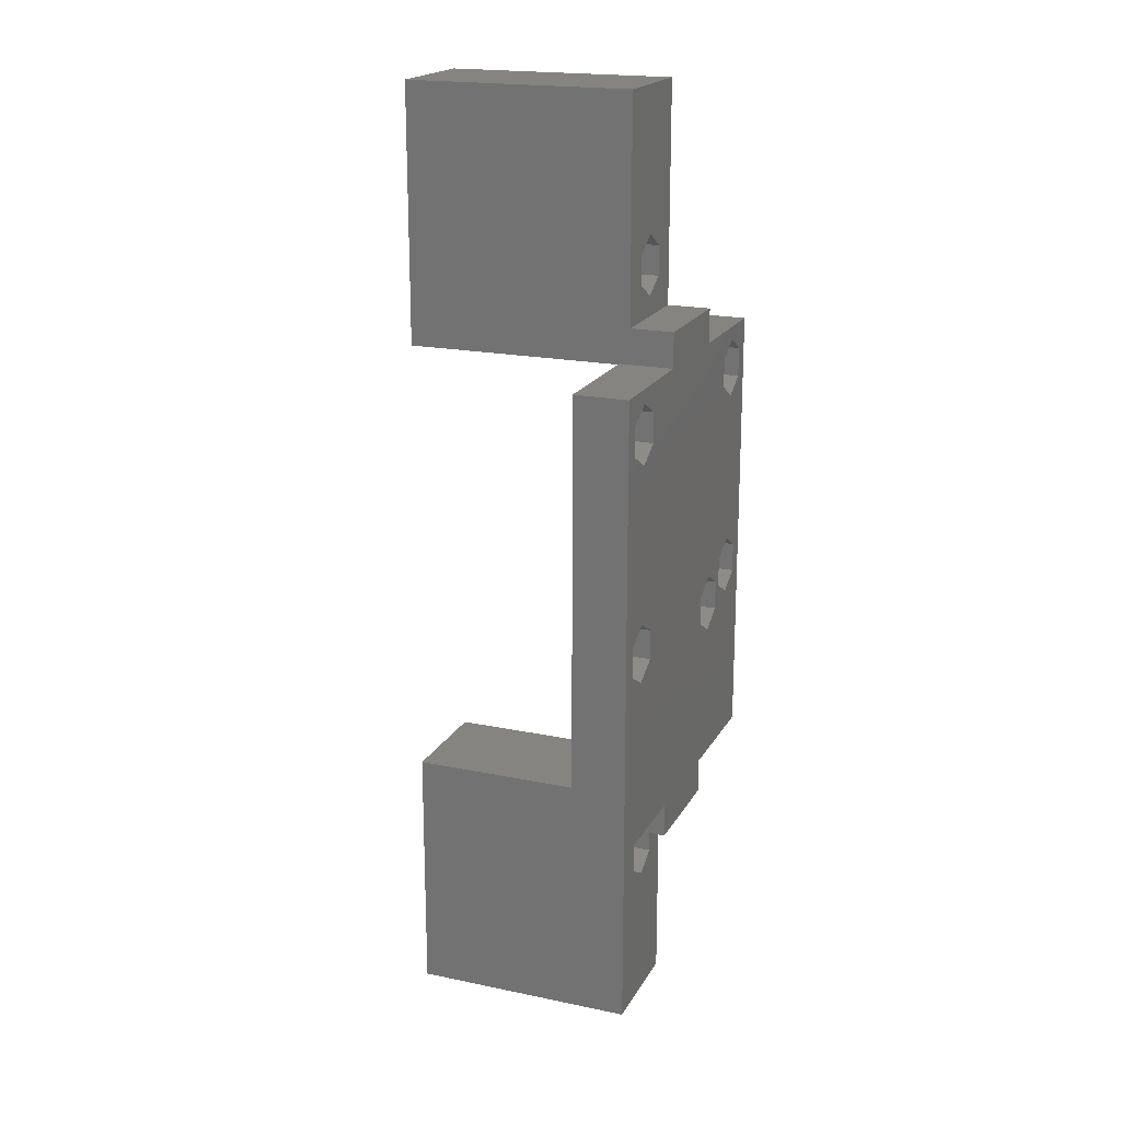
<metadata>
{"format":"stl","ext":"stl","renderer":"f3d","projection":"perspective","resolution":1024,"background":"white","views":[{"elev":19.4,"azim":111.4,"up":"+Z"}]}
</metadata>
<code>
# stl→obj: 412 verts, 848 faces
v 453.8 -25.4 -25.25
v 453.8 -25.4 25.25
v 455.7 -25.4 -1.9
v 455.7 -25.4 -5.2
v 458.6 -25.4 -6.85
v 462.5 -25.4 -7.7
v 465.4 -25.4 -9.35
v 467.5 -25.4 -25.25
v 455.7 -25.4 18.8
v 455.7 -25.4 22.1
v 458.6 -25.4 23.75
v 467.5 -25.4 25.25
v 467.5 -31.4 25.25
v 453.8 -31.4 -25.25
v 453.8 -31.4 25.25
v 456.9 -31.4 -3.55
v 457 -31.4 -4.044
v 457.3 -31.4 -4.49
v 457.6 -31.4 -4.844
v 458.1 -31.4 -5.072
v 458.6 -31.4 -5.15
v 464.4 -31.4 -7.344
v 464.9 -31.4 -7.572
v 467.5 -31.4 -25.25
v 467.5 -31.4 -25.15
v 457 -31.4 -3.056
v 456.9 -31.4 20.45
v 457 -31.4 20.94
v 457 -31.4 19.96
v 457.3 -31.4 21.39
v 457.6 -31.4 21.74
v 458.1 -31.4 21.97
v 458.6 -31.4 22.05
v 459 -31.4 21.97
v 458.6 -25.4 -0.25
v 458.6 -28.4 -6.85
v 458.6 -25.4 17.15
v 458.6 -28.4 17.15
v 455.7 -28.4 -1.9
v 457 -28.4 -3.056
v 456.9 -28.4 -3.55
v 457.3 -28.4 -2.61
v 457.6 -28.4 -2.256
v 458.6 -28.4 -0.25
v 455.7 -28.4 -5.2
v 457 -28.4 -4.044
v 457.3 -28.4 -4.49
v 457.6 -28.4 -4.844
v 455.7 -28.4 18.8
v 455.7 -28.4 22.1
v 456.9 -28.4 20.45
v 457 -28.4 19.96
v 457.3 -28.4 19.51
v 457.6 -28.4 19.16
v 457 -28.4 20.94
v 457.3 -28.4 21.39
v 457.6 -28.4 21.74
v 458.6 -28.4 23.75
v 457.3 -31.4 -2.61
v 457.3 -31.4 19.51
v 457.6 -31.4 19.16
v 457.6 -31.4 -2.256
v 458.1 -28.4 -2.028
v 458.1 -28.4 -5.072
v 458.1 -28.4 18.93
v 458.1 -31.4 18.93
v 458.1 -28.4 21.97
v 458.1 -31.4 -2.028
v 458.6 -28.4 -1.95
v 458.6 -28.4 -5.15
v 458.6 -28.4 18.85
v 458.6 -31.4 18.85
v 458.6 -28.4 22.05
v 458.6 -31.4 -1.95
v 461.4 -25.4 18.8
v 461.4 -25.4 -1.9
v 461.4 -25.4 -5.2
v 461.4 -28.4 -5.2
v 461.4 -28.4 18.8
v 461.4 -25.4 22.1
v 459.5 -28.4 -2.256
v 459 -28.4 -2.028
v 461.4 -28.4 -1.9
v 459 -31.4 -5.072
v 459 -28.4 -5.072
v 459.5 -28.4 -4.844
v 459 -28.4 18.93
v 459.5 -28.4 19.16
v 459 -31.4 18.93
v 459 -28.4 21.97
v 459.5 -28.4 21.74
v 461.4 -28.4 22.1
v 459 -31.4 -2.028
v 464.1 -31.4 -6.99
v 459.5 -31.4 -4.844
v 459.5 -31.4 19.16
v 459.5 -31.4 -2.256
v 463.8 -31.4 -6.544
v 459.5 -31.4 21.74
v 459.8 -28.4 -2.61
v 459.8 -28.4 -4.49
v 459.8 -31.4 -4.49
v 459.8 -28.4 19.51
v 459.8 -31.4 19.51
v 459.8 -28.4 21.39
v 459.8 -31.4 -2.61
v 465.4 -31.4 -4.45
v 463.8 -31.4 -6.05
v 465.8 -31.4 -4.528
v 459.8 -31.4 21.39
v 467.5 -31.4 25.15
v 460.1 -28.4 -3.056
v 460.1 -31.4 -3.056
v 460.1 -28.4 -4.044
v 460.1 -28.4 19.96
v 460.1 -28.4 20.94
v 460.1 -31.4 20.94
v 464.9 -31.4 -4.528
v 460.1 -31.4 -4.044
v 463.8 -31.4 -5.556
v 460.1 -31.4 19.96
v 487.7 -31.4 19.51
v 480 -31.4 25.15
v 460.1 -28.4 -3.55
v 460.1 -31.4 -3.55
v 460.1 -28.4 20.45
v 460.1 -31.4 20.45
v 464.4 -31.4 -4.756
v 464.1 -31.4 -5.11
v 465.4 -25.4 -2.75
v 462.5 -25.4 -4.4
v 486.1 -25.4 18.8
v 465.4 -28.4 -9.35
v 462.5 -28.4 -4.4
v 463.8 -28.4 -5.556
v 463.8 -28.4 -6.05
v 464.1 -28.4 -5.11
v 464.4 -28.4 -4.756
v 465.4 -28.4 -2.75
v 462.5 -28.4 -7.7
v 463.8 -28.4 -6.544
v 464.1 -28.4 -6.99
v 464.4 -28.4 -7.344
v 464.9 -28.4 -4.528
v 464.9 -28.4 -7.572
v 465.4 -28.4 -4.45
v 465.4 -28.4 -7.65
v 465.4 -31.4 -7.65
v 468.2 -25.4 -4.4
v 468.2 -25.4 -7.7
v 468.2 -28.4 -7.7
v 466.3 -28.4 -4.756
v 465.8 -28.4 -4.528
v 468.2 -28.4 -4.4
v 465.8 -31.4 -7.572
v 465.8 -28.4 -7.572
v 466.3 -28.4 -7.344
v 466.3 -31.4 -7.344
v 466.3 -31.4 -4.756
v 466.6 -28.4 -5.11
v 466.6 -28.4 -6.99
v 466.6 -31.4 -6.99
v 466.6 -31.4 -5.11
v 487.7 -31.4 -2.61
v 480 -31.4 -25.15
v 466.9 -28.4 -5.556
v 466.9 -31.4 -5.556
v 466.9 -28.4 -6.544
v 487.4 -31.4 -3.056
v 466.9 -31.4 -6.544
v 466.9 -28.4 -6.05
v 466.9 -31.4 -6.05
v 487.4 -31.4 -3.55
v 487.7 -31.4 -4.49
v 487.4 -31.4 -4.044
v 480 -25.4 -25.25
v 480 -25.4 -29.15
v 467.5 -25.4 -29.15
v 467.5 -25.4 29.15
v 480 -25.4 25.25
v 480 -25.4 29.15
v 480 -30.24 29.15
v 467.5 -30.24 -29.15
v 470.9 -30.24 -33.05
v 470.9 -30.24 -36.35
v 473.8 -30.24 -31.4
v 480 -30.24 -29.15
v 467.5 -30.24 -53.7
v 473.8 -30.24 -38
v 480 -30.24 -53.7
v 467.5 -30.24 29.15
v 467.5 -30.24 53.7
v 470.9 -30.24 36.35
v 470.9 -30.24 33.05
v 473.8 -30.24 31.4
v 473.8 -30.24 38
v 480 -30.24 53.7
v 480 -55.64 53.7
v 480 -55.65 -25.15
v 467.5 -55.64 -29.15
v 472.1 -55.64 -34.7
v 472.2 -55.64 -34.21
v 472.5 -55.64 -33.76
v 472.2 -55.64 -35.19
v 472.8 -55.64 -33.41
v 473.3 -55.64 -33.18
v 473.8 -55.64 -33.1
v 480 -55.64 -29.15
v 467.5 -55.64 -53.7
v 472.5 -55.64 -35.64
v 472.8 -55.64 -35.99
v 473.3 -55.64 -36.22
v 473.8 -55.64 -36.3
v 480 -55.64 -53.7
v 467.5 -55.64 29.15
v 467.5 -55.64 53.7
v 472.1 -55.64 34.7
v 472.2 -55.64 35.19
v 472.2 -55.64 34.21
v 472.5 -55.64 33.76
v 472.8 -55.64 33.41
v 473.3 -55.64 33.18
v 473.8 -55.64 33.1
v 480 -55.64 29.15
v 480 -55.65 29.15
v 472.5 -55.64 35.64
v 472.8 -55.64 35.99
v 473.3 -55.64 36.22
v 473.8 -55.64 36.3
v 467.5 -55.65 -25.15
v 467.5 -55.65 -29.15
v 480 -55.65 -29.15
v 467.5 -55.65 25.15
v 467.5 -55.65 29.15
v 480 -55.65 25.15
v 486.1 -25.4 -1.9
v 486.1 -25.4 -5.2
v 473.8 -32.77 -38
v 473.8 -32.77 31.4
v 470.9 -32.77 -33.05
v 472.2 -32.77 -34.21
v 472.1 -32.77 -34.7
v 472.5 -32.77 -33.76
v 472.8 -32.77 -33.41
v 473.8 -32.77 -31.4
v 470.9 -32.77 -36.35
v 472.2 -32.77 -35.19
v 472.5 -32.77 -35.64
v 472.8 -32.77 -35.99
v 470.9 -32.77 33.05
v 470.9 -32.77 36.35
v 472.1 -32.77 34.7
v 472.2 -32.77 34.21
v 472.5 -32.77 33.76
v 472.8 -32.77 33.41
v 472.2 -32.77 35.19
v 472.5 -32.77 35.64
v 472.8 -32.77 35.99
v 473.8 -32.77 38
v 473.3 -32.77 -33.18
v 473.3 -32.77 -36.22
v 473.3 -32.77 33.18
v 473.3 -32.77 36.22
v 473.8 -32.77 -33.1
v 473.8 -32.77 -36.3
v 473.8 -32.77 33.1
v 473.8 -32.77 36.3
v 476.6 -30.24 -33.05
v 476.6 -30.24 -36.35
v 476.6 -32.77 -36.35
v 476.6 -30.24 33.05
v 476.6 -32.77 33.05
v 476.6 -30.24 36.35
v 474.7 -32.77 -33.41
v 474.2 -32.77 -33.18
v 476.6 -32.77 -33.05
v 474.2 -55.64 -36.22
v 474.2 -32.77 -36.22
v 474.7 -32.77 -35.99
v 474.2 -32.77 33.18
v 474.7 -32.77 33.41
v 474.2 -55.64 33.18
v 474.2 -32.77 36.22
v 474.7 -32.77 35.99
v 476.6 -32.77 36.35
v 474.2 -55.64 -33.18
v 474.2 -55.64 36.22
v 474.7 -55.64 -35.99
v 474.7 -55.64 33.41
v 474.7 -55.64 -33.41
v 474.7 -55.64 35.99
v 475 -32.77 -33.76
v 475 -55.64 -33.76
v 475 -32.77 -35.64
v 475 -55.64 -35.64
v 475 -32.77 33.76
v 475 -32.77 35.64
v 475 -55.64 33.76
v 475 -55.64 35.64
v 475.3 -32.77 -34.21
v 475.3 -55.64 -34.21
v 475.3 -32.77 -35.19
v 475.3 -32.77 34.21
v 475.3 -32.77 35.19
v 475.3 -55.64 35.19
v 475.3 -55.64 -35.19
v 475.3 -55.64 34.21
v 475.4 -32.77 -34.7
v 475.4 -55.64 -34.7
v 475.4 -32.77 34.7
v 475.4 -55.64 34.7
v 488.9 -25.4 -6.85
v 493.8 -25.4 -25.25
v 486.1 -25.4 22.1
v 488.9 -25.4 23.75
v 493.8 -25.4 25.25
v 493.8 -31.4 25.25
v 488 -31.4 -4.844
v 488.5 -31.4 -5.072
v 488.9 -31.4 -5.15
v 493.8 -31.4 -25.25
v 480 -31.4 -25.25
v 487.4 -31.4 20.45
v 487.4 -31.4 20.94
v 487.4 -31.4 19.96
v 487.7 -31.4 21.39
v 488 -31.4 21.74
v 488.5 -31.4 21.97
v 488.9 -31.4 22.05
v 480 -31.4 25.25
v 488.9 -25.4 -0.25
v 488.9 -28.4 -6.85
v 488.9 -25.4 17.15
v 488.9 -28.4 17.15
v 486.1 -28.4 -1.9
v 487.4 -28.4 -3.056
v 487.4 -28.4 -3.55
v 487.7 -28.4 -2.61
v 488 -28.4 -2.256
v 488.9 -28.4 -0.25
v 486.1 -28.4 -5.2
v 487.4 -28.4 -4.044
v 487.7 -28.4 -4.49
v 488 -28.4 -4.844
v 486.1 -28.4 18.8
v 486.1 -28.4 22.1
v 487.4 -28.4 20.45
v 487.4 -28.4 19.96
v 487.7 -28.4 19.51
v 488 -28.4 19.16
v 487.4 -28.4 20.94
v 487.7 -28.4 21.39
v 488 -28.4 21.74
v 488.9 -28.4 23.75
v 488 -31.4 19.16
v 488 -31.4 -2.256
v 488.5 -31.4 -2.028
v 488.9 -31.4 -1.95
v 488.5 -28.4 -2.028
v 488.5 -28.4 -5.072
v 488.5 -28.4 18.93
v 488.5 -31.4 18.93
v 488.5 -28.4 21.97
v 488.9 -28.4 -1.95
v 488.9 -28.4 -5.15
v 488.9 -28.4 18.85
v 488.9 -31.4 18.85
v 488.9 -28.4 22.05
v 491.8 -25.4 18.8
v 491.8 -25.4 -1.9
v 491.8 -25.4 -5.2
v 491.8 -28.4 -5.2
v 491.8 -28.4 18.8
v 491.8 -25.4 22.1
v 489.9 -28.4 -2.256
v 489.4 -28.4 -2.028
v 491.8 -28.4 -1.9
v 489.4 -31.4 -5.072
v 489.4 -28.4 -5.072
v 489.9 -28.4 -4.844
v 489.4 -28.4 18.93
v 489.9 -28.4 19.16
v 489.4 -31.4 18.93
v 489.4 -28.4 21.97
v 489.9 -28.4 21.74
v 491.8 -28.4 22.1
v 489.4 -31.4 -2.028
v 489.4 -31.4 21.97
v 489.9 -31.4 -4.844
v 489.9 -31.4 19.16
v 489.9 -31.4 -2.256
v 489.9 -31.4 21.74
v 490.2 -28.4 -2.61
v 490.2 -28.4 -4.49
v 490.2 -31.4 -4.49
v 490.2 -28.4 19.51
v 490.2 -31.4 19.51
v 490.2 -28.4 21.39
v 490.2 -31.4 -2.61
v 490.2 -31.4 21.39
v 490.5 -28.4 -3.056
v 490.5 -31.4 -3.056
v 490.5 -28.4 -4.044
v 490.5 -28.4 19.96
v 490.5 -28.4 20.94
v 490.5 -31.4 20.94
v 490.5 -31.4 -4.044
v 490.5 -31.4 19.96
v 490.6 -28.4 -3.55
v 490.6 -31.4 -3.55
v 490.6 -28.4 20.45
v 490.6 -31.4 20.45
f 1 2 3
f 1 3 4
f 1 4 5
f 1 5 6
f 1 6 7
f 1 7 8
f 2 9 3
f 2 10 9
f 2 11 10
f 2 12 11
f 2 13 12
f 14 1 8
f 14 2 1
f 14 15 2
f 14 16 15
f 14 17 16
f 14 18 17
f 14 19 18
f 14 20 19
f 14 21 20
f 14 22 21
f 14 23 22
f 14 8 24
f 14 25 23
f 14 24 25
f 15 16 26
f 15 27 28
f 15 26 29
f 15 29 27
f 15 28 30
f 15 30 31
f 15 31 32
f 15 32 33
f 15 33 34
f 15 34 13
f 15 13 2
f 3 9 35
f 4 36 5
f 9 37 35
f 9 38 37
f 39 3 35
f 39 4 3
f 39 40 41
f 39 42 40
f 39 43 42
f 39 35 44
f 39 44 43
f 45 4 39
f 45 39 41
f 45 41 46
f 45 46 47
f 45 47 48
f 45 48 36
f 45 36 4
f 49 9 50
f 49 50 51
f 49 51 52
f 49 52 53
f 49 53 54
f 49 54 38
f 49 38 9
f 50 9 10
f 50 10 11
f 50 55 51
f 50 56 55
f 50 57 56
f 50 11 58
f 50 58 57
f 41 40 26
f 51 55 28
f 16 41 26
f 16 46 41
f 16 17 46
f 27 51 28
f 27 52 51
f 27 29 52
f 40 42 59
f 55 56 30
f 26 40 59
f 26 59 60
f 26 60 29
f 17 47 46
f 17 18 47
f 29 53 52
f 29 60 53
f 28 55 30
f 47 19 48
f 53 61 54
f 59 42 43
f 59 43 62
f 59 62 60
f 18 19 47
f 60 62 61
f 60 61 53
f 30 56 57
f 30 57 31
f 43 44 63
f 48 64 36
f 48 20 64
f 54 65 38
f 54 66 65
f 57 58 67
f 62 43 63
f 62 63 68
f 62 68 61
f 19 20 48
f 61 68 66
f 61 66 54
f 31 57 67
f 31 67 32
f 63 44 69
f 64 70 36
f 64 21 70
f 65 71 38
f 65 72 71
f 67 58 73
f 68 63 69
f 68 69 74
f 68 74 66
f 20 21 64
f 66 74 72
f 66 72 65
f 32 67 73
f 32 73 33
f 35 37 75
f 35 75 76
f 5 77 6
f 5 78 77
f 37 79 75
f 11 12 80
f 44 35 76
f 44 81 82
f 44 76 83
f 44 83 81
f 69 44 82
f 70 84 85
f 36 70 85
f 36 85 86
f 36 86 78
f 36 78 5
f 38 71 87
f 38 87 88
f 38 88 79
f 38 79 37
f 71 89 87
f 73 58 90
f 58 11 80
f 58 91 90
f 58 80 92
f 58 92 91
f 74 69 82
f 74 82 93
f 74 93 89
f 74 89 72
f 21 84 70
f 21 94 84
f 21 22 94
f 72 89 71
f 33 73 90
f 33 90 34
f 85 95 86
f 87 96 88
f 93 82 81
f 93 81 97
f 93 97 96
f 93 96 89
f 84 95 85
f 84 98 95
f 84 94 98
f 89 96 87
f 34 90 91
f 34 91 99
f 34 99 13
f 81 83 100
f 86 101 78
f 86 102 101
f 88 103 79
f 88 104 103
f 91 92 105
f 97 81 100
f 97 100 106
f 97 106 107
f 97 107 96
f 95 102 86
f 95 108 102
f 95 98 108
f 96 104 88
f 96 107 109
f 96 109 104
f 99 91 105
f 99 105 110
f 99 110 111
f 99 111 13
f 100 112 113
f 100 83 112
f 101 114 78
f 103 115 79
f 105 116 117
f 105 92 116
f 106 100 113
f 106 113 118
f 106 118 107
f 102 114 101
f 102 119 114
f 102 108 120
f 102 120 119
f 104 115 103
f 104 121 115
f 104 109 122
f 104 111 121
f 104 123 111
f 104 122 123
f 110 105 117
f 110 117 111
f 112 124 125
f 112 83 124
f 114 124 78
f 115 126 79
f 116 126 127
f 116 92 126
f 113 112 125
f 113 125 128
f 113 128 118
f 119 124 114
f 119 125 124
f 119 120 129
f 119 129 125
f 121 126 115
f 121 127 126
f 121 111 127
f 117 116 127
f 117 127 111
f 124 83 78
f 126 92 79
f 125 129 128
f 76 75 130
f 76 130 131
f 77 76 131
f 77 131 6
f 75 80 12
f 75 12 132
f 75 132 130
f 78 76 77
f 78 83 76
f 79 80 75
f 79 92 80
f 6 133 7
f 134 131 130
f 134 6 131
f 134 135 136
f 134 137 135
f 134 138 137
f 134 130 139
f 134 139 138
f 140 6 134
f 140 134 136
f 140 136 141
f 140 141 142
f 140 142 143
f 140 143 133
f 140 133 6
f 136 135 120
f 108 136 120
f 108 141 136
f 108 98 141
f 135 137 129
f 120 135 129
f 98 142 141
f 98 94 142
f 142 22 143
f 129 137 138
f 129 138 128
f 94 22 142
f 138 139 144
f 143 145 133
f 143 23 145
f 128 138 144
f 128 144 118
f 22 23 143
f 144 139 146
f 145 147 133
f 145 148 147
f 118 144 146
f 118 146 107
f 23 148 145
f 23 25 148
f 130 132 149
f 7 150 8
f 7 151 150
f 139 130 149
f 139 152 153
f 139 149 154
f 139 154 152
f 146 139 153
f 147 155 156
f 133 147 156
f 133 156 157
f 133 157 151
f 133 151 7
f 107 146 153
f 107 153 109
f 148 155 147
f 148 25 155
f 156 158 157
f 109 153 152
f 109 152 159
f 109 159 122
f 155 158 156
f 155 25 158
f 152 154 160
f 157 161 151
f 157 162 161
f 159 152 160
f 159 160 163
f 159 163 164
f 159 164 122
f 158 162 157
f 158 25 165
f 158 165 162
f 160 166 167
f 160 154 166
f 161 168 151
f 163 160 167
f 163 167 169
f 163 169 164
f 162 168 161
f 162 170 168
f 162 165 170
f 166 171 172
f 166 154 171
f 168 171 151
f 167 166 172
f 167 172 173
f 167 173 169
f 170 171 168
f 170 172 171
f 170 165 174
f 170 175 172
f 170 174 175
f 171 154 151
f 172 175 173
f 8 150 176
f 8 176 177
f 178 8 177
f 12 179 180
f 12 180 132
f 179 181 180
f 179 182 181
f 183 8 178
f 183 178 177
f 183 184 185
f 183 186 184
f 183 177 187
f 183 187 186
f 188 183 185
f 188 185 189
f 188 189 190
f 191 179 12
f 191 192 193
f 191 194 195
f 191 193 194
f 191 195 182
f 191 182 179
f 192 196 193
f 192 197 196
f 192 198 197
f 25 199 165
f 24 8 183
f 13 191 12
f 200 183 188
f 200 24 183
f 200 201 202
f 200 202 203
f 200 204 201
f 200 203 205
f 200 205 206
f 200 206 207
f 200 207 208
f 209 188 190
f 209 200 188
f 209 204 200
f 209 210 204
f 209 211 210
f 209 212 211
f 209 213 212
f 209 190 214
f 209 214 213
f 215 191 13
f 215 192 191
f 215 216 192
f 215 217 218
f 215 219 217
f 215 218 216
f 215 220 219
f 215 221 220
f 215 222 221
f 215 223 222
f 215 224 223
f 215 225 224
f 216 218 226
f 216 226 227
f 216 227 228
f 216 228 229
f 216 229 198
f 216 198 192
f 230 25 24
f 230 24 200
f 230 199 25
f 231 200 208
f 231 230 200
f 231 208 232
f 231 199 230
f 231 232 199
f 233 111 123
f 233 13 111
f 233 215 13
f 233 234 215
f 233 123 235
f 233 235 225
f 233 225 234
f 234 225 215
f 149 236 237
f 149 132 236
f 150 149 237
f 150 237 176
f 151 149 150
f 151 154 149
f 185 238 189
f 194 239 195
f 240 184 186
f 240 185 184
f 240 241 242
f 240 243 241
f 240 244 243
f 240 186 245
f 240 245 244
f 246 185 240
f 246 240 242
f 246 242 247
f 246 247 248
f 246 248 249
f 246 249 238
f 246 238 185
f 250 194 251
f 250 251 252
f 250 252 253
f 250 253 254
f 250 254 255
f 250 255 239
f 250 239 194
f 251 194 193
f 251 193 196
f 251 256 252
f 251 257 256
f 251 258 257
f 251 196 259
f 251 259 258
f 242 241 202
f 252 256 218
f 201 242 202
f 201 247 242
f 201 204 247
f 217 252 218
f 217 253 252
f 217 219 253
f 241 243 203
f 256 257 226
f 202 241 203
f 204 248 247
f 204 210 248
f 219 254 253
f 219 220 254
f 218 256 226
f 243 244 205
f 248 211 249
f 203 243 205
f 210 211 248
f 220 255 254
f 220 221 255
f 226 257 258
f 226 258 227
f 244 245 260
f 249 261 238
f 249 212 261
f 255 262 239
f 255 222 262
f 258 259 263
f 205 244 260
f 205 260 206
f 211 212 249
f 221 222 255
f 227 258 263
f 227 263 228
f 260 245 264
f 261 265 238
f 261 213 265
f 262 266 239
f 262 223 266
f 263 259 267
f 206 260 264
f 206 264 207
f 212 213 261
f 222 223 262
f 228 263 267
f 228 267 229
f 186 187 268
f 189 269 190
f 189 270 269
f 195 271 182
f 195 272 271
f 196 197 273
f 245 186 268
f 245 274 275
f 245 268 276
f 245 276 274
f 264 245 275
f 265 277 278
f 238 265 278
f 238 278 279
f 238 279 270
f 238 270 189
f 239 266 280
f 239 280 281
f 239 281 272
f 239 272 195
f 266 282 280
f 267 259 283
f 259 196 273
f 259 284 283
f 259 273 285
f 259 285 284
f 207 264 275
f 207 275 286
f 207 286 208
f 213 277 265
f 213 214 277
f 223 282 266
f 223 224 282
f 229 267 283
f 229 283 287
f 229 287 198
f 278 288 279
f 280 289 281
f 286 275 274
f 286 274 290
f 286 290 208
f 277 288 278
f 277 214 288
f 282 289 280
f 282 224 289
f 287 283 284
f 287 284 291
f 287 291 198
f 274 292 293
f 274 276 292
f 279 294 270
f 279 295 294
f 281 296 272
f 284 285 297
f 290 274 293
f 290 293 208
f 288 295 279
f 288 214 295
f 289 296 281
f 289 298 296
f 289 224 298
f 291 284 297
f 291 297 299
f 291 299 198
f 292 300 301
f 292 276 300
f 294 302 270
f 296 303 272
f 297 304 305
f 297 285 304
f 293 292 301
f 293 301 208
f 295 302 294
f 295 306 302
f 295 214 306
f 298 303 296
f 298 307 303
f 298 224 307
f 299 297 305
f 299 305 198
f 300 308 309
f 300 276 308
f 302 308 270
f 303 310 272
f 304 310 311
f 304 285 310
f 301 300 309
f 301 309 208
f 306 308 302
f 306 309 308
f 306 208 309
f 306 214 208
f 307 310 303
f 307 311 310
f 307 224 311
f 305 304 311
f 305 311 224
f 305 224 198
f 308 276 270
f 310 285 272
f 269 268 187
f 269 187 190
f 271 273 182
f 273 197 182
f 270 268 269
f 270 276 268
f 272 273 271
f 272 285 273
f 176 237 312
f 176 312 313
f 180 314 132
f 180 315 314
f 180 316 315
f 180 317 316
f 187 177 176
f 182 180 181
f 165 318 174
f 165 319 318
f 165 320 319
f 165 321 320
f 322 176 313
f 322 187 176
f 322 313 321
f 322 321 165
f 123 323 324
f 123 325 323
f 123 324 326
f 123 122 325
f 123 326 327
f 123 327 328
f 123 328 329
f 123 329 330
f 330 180 182
f 330 329 317
f 330 317 180
f 208 187 322
f 208 190 187
f 214 190 208
f 224 182 197
f 224 197 198
f 224 330 182
f 199 322 165
f 199 208 322
f 232 208 199
f 235 123 330
f 235 330 224
f 235 224 225
f 236 132 331
f 237 332 312
f 132 333 331
f 132 334 333
f 335 236 331
f 335 237 236
f 335 336 337
f 335 338 336
f 335 339 338
f 335 331 340
f 335 340 339
f 341 237 335
f 341 335 337
f 341 337 342
f 341 342 343
f 341 343 344
f 341 344 332
f 341 332 237
f 345 132 346
f 345 346 347
f 345 347 348
f 345 348 349
f 345 349 350
f 345 350 334
f 345 334 132
f 346 132 314
f 346 314 315
f 346 351 347
f 346 352 351
f 346 353 352
f 346 315 354
f 346 354 353
f 337 336 169
f 347 351 324
f 173 337 169
f 173 342 337
f 173 175 342
f 323 347 324
f 323 348 347
f 323 325 348
f 336 338 164
f 351 352 326
f 169 336 164
f 175 343 342
f 175 174 343
f 325 349 348
f 325 122 349
f 324 351 326
f 343 318 344
f 349 355 350
f 164 338 339
f 164 339 356
f 164 356 122
f 174 318 343
f 122 356 357
f 122 355 349
f 122 357 358
f 122 358 355
f 326 352 353
f 326 353 327
f 339 340 359
f 344 360 332
f 344 319 360
f 350 361 334
f 350 362 361
f 353 354 363
f 356 339 359
f 356 359 357
f 318 319 344
f 355 362 350
f 355 358 362
f 327 353 363
f 327 363 328
f 359 340 364
f 360 365 332
f 360 320 365
f 361 366 334
f 361 367 366
f 363 354 368
f 357 359 364
f 357 364 358
f 319 320 360
f 362 358 367
f 362 367 361
f 328 363 368
f 328 368 329
f 331 333 369
f 331 369 370
f 312 371 313
f 312 372 371
f 333 373 369
f 315 316 374
f 340 331 370
f 340 375 376
f 340 370 377
f 340 377 375
f 364 340 376
f 365 378 379
f 332 365 379
f 332 379 380
f 332 380 372
f 332 372 312
f 334 366 381
f 334 381 382
f 334 382 373
f 334 373 333
f 366 383 381
f 368 354 384
f 354 315 374
f 354 385 384
f 354 374 386
f 354 386 385
f 358 364 376
f 358 376 387
f 358 387 383
f 358 383 367
f 320 378 365
f 320 321 378
f 367 383 366
f 329 368 384
f 329 384 388
f 329 388 317
f 379 389 380
f 381 390 382
f 387 376 375
f 387 375 391
f 387 391 390
f 387 390 383
f 378 389 379
f 378 321 389
f 383 390 381
f 388 384 385
f 388 385 392
f 388 392 317
f 375 377 393
f 380 394 372
f 380 395 394
f 382 396 373
f 382 397 396
f 385 386 398
f 391 375 393
f 391 393 399
f 391 399 397
f 391 397 390
f 389 395 380
f 389 321 395
f 390 397 382
f 392 385 398
f 392 398 400
f 392 400 317
f 393 401 402
f 393 377 401
f 394 403 372
f 396 404 373
f 398 405 406
f 398 386 405
f 399 393 402
f 399 402 397
f 395 403 394
f 395 407 403
f 395 321 407
f 397 404 396
f 397 402 408
f 397 408 404
f 400 398 406
f 400 406 317
f 401 409 410
f 401 377 409
f 403 409 372
f 404 411 373
f 405 411 412
f 405 386 411
f 402 401 410
f 402 410 317
f 402 317 408
f 407 409 403
f 407 410 409
f 407 321 410
f 408 411 404
f 408 412 411
f 408 317 412
f 406 405 412
f 406 412 317
f 409 377 372
f 411 386 373
f 410 321 317
f 370 369 316
f 370 316 313
f 371 370 313
f 369 374 316
f 372 370 371
f 372 377 370
f 373 374 369
f 373 386 374
f 321 313 317
f 317 313 316

</code>
